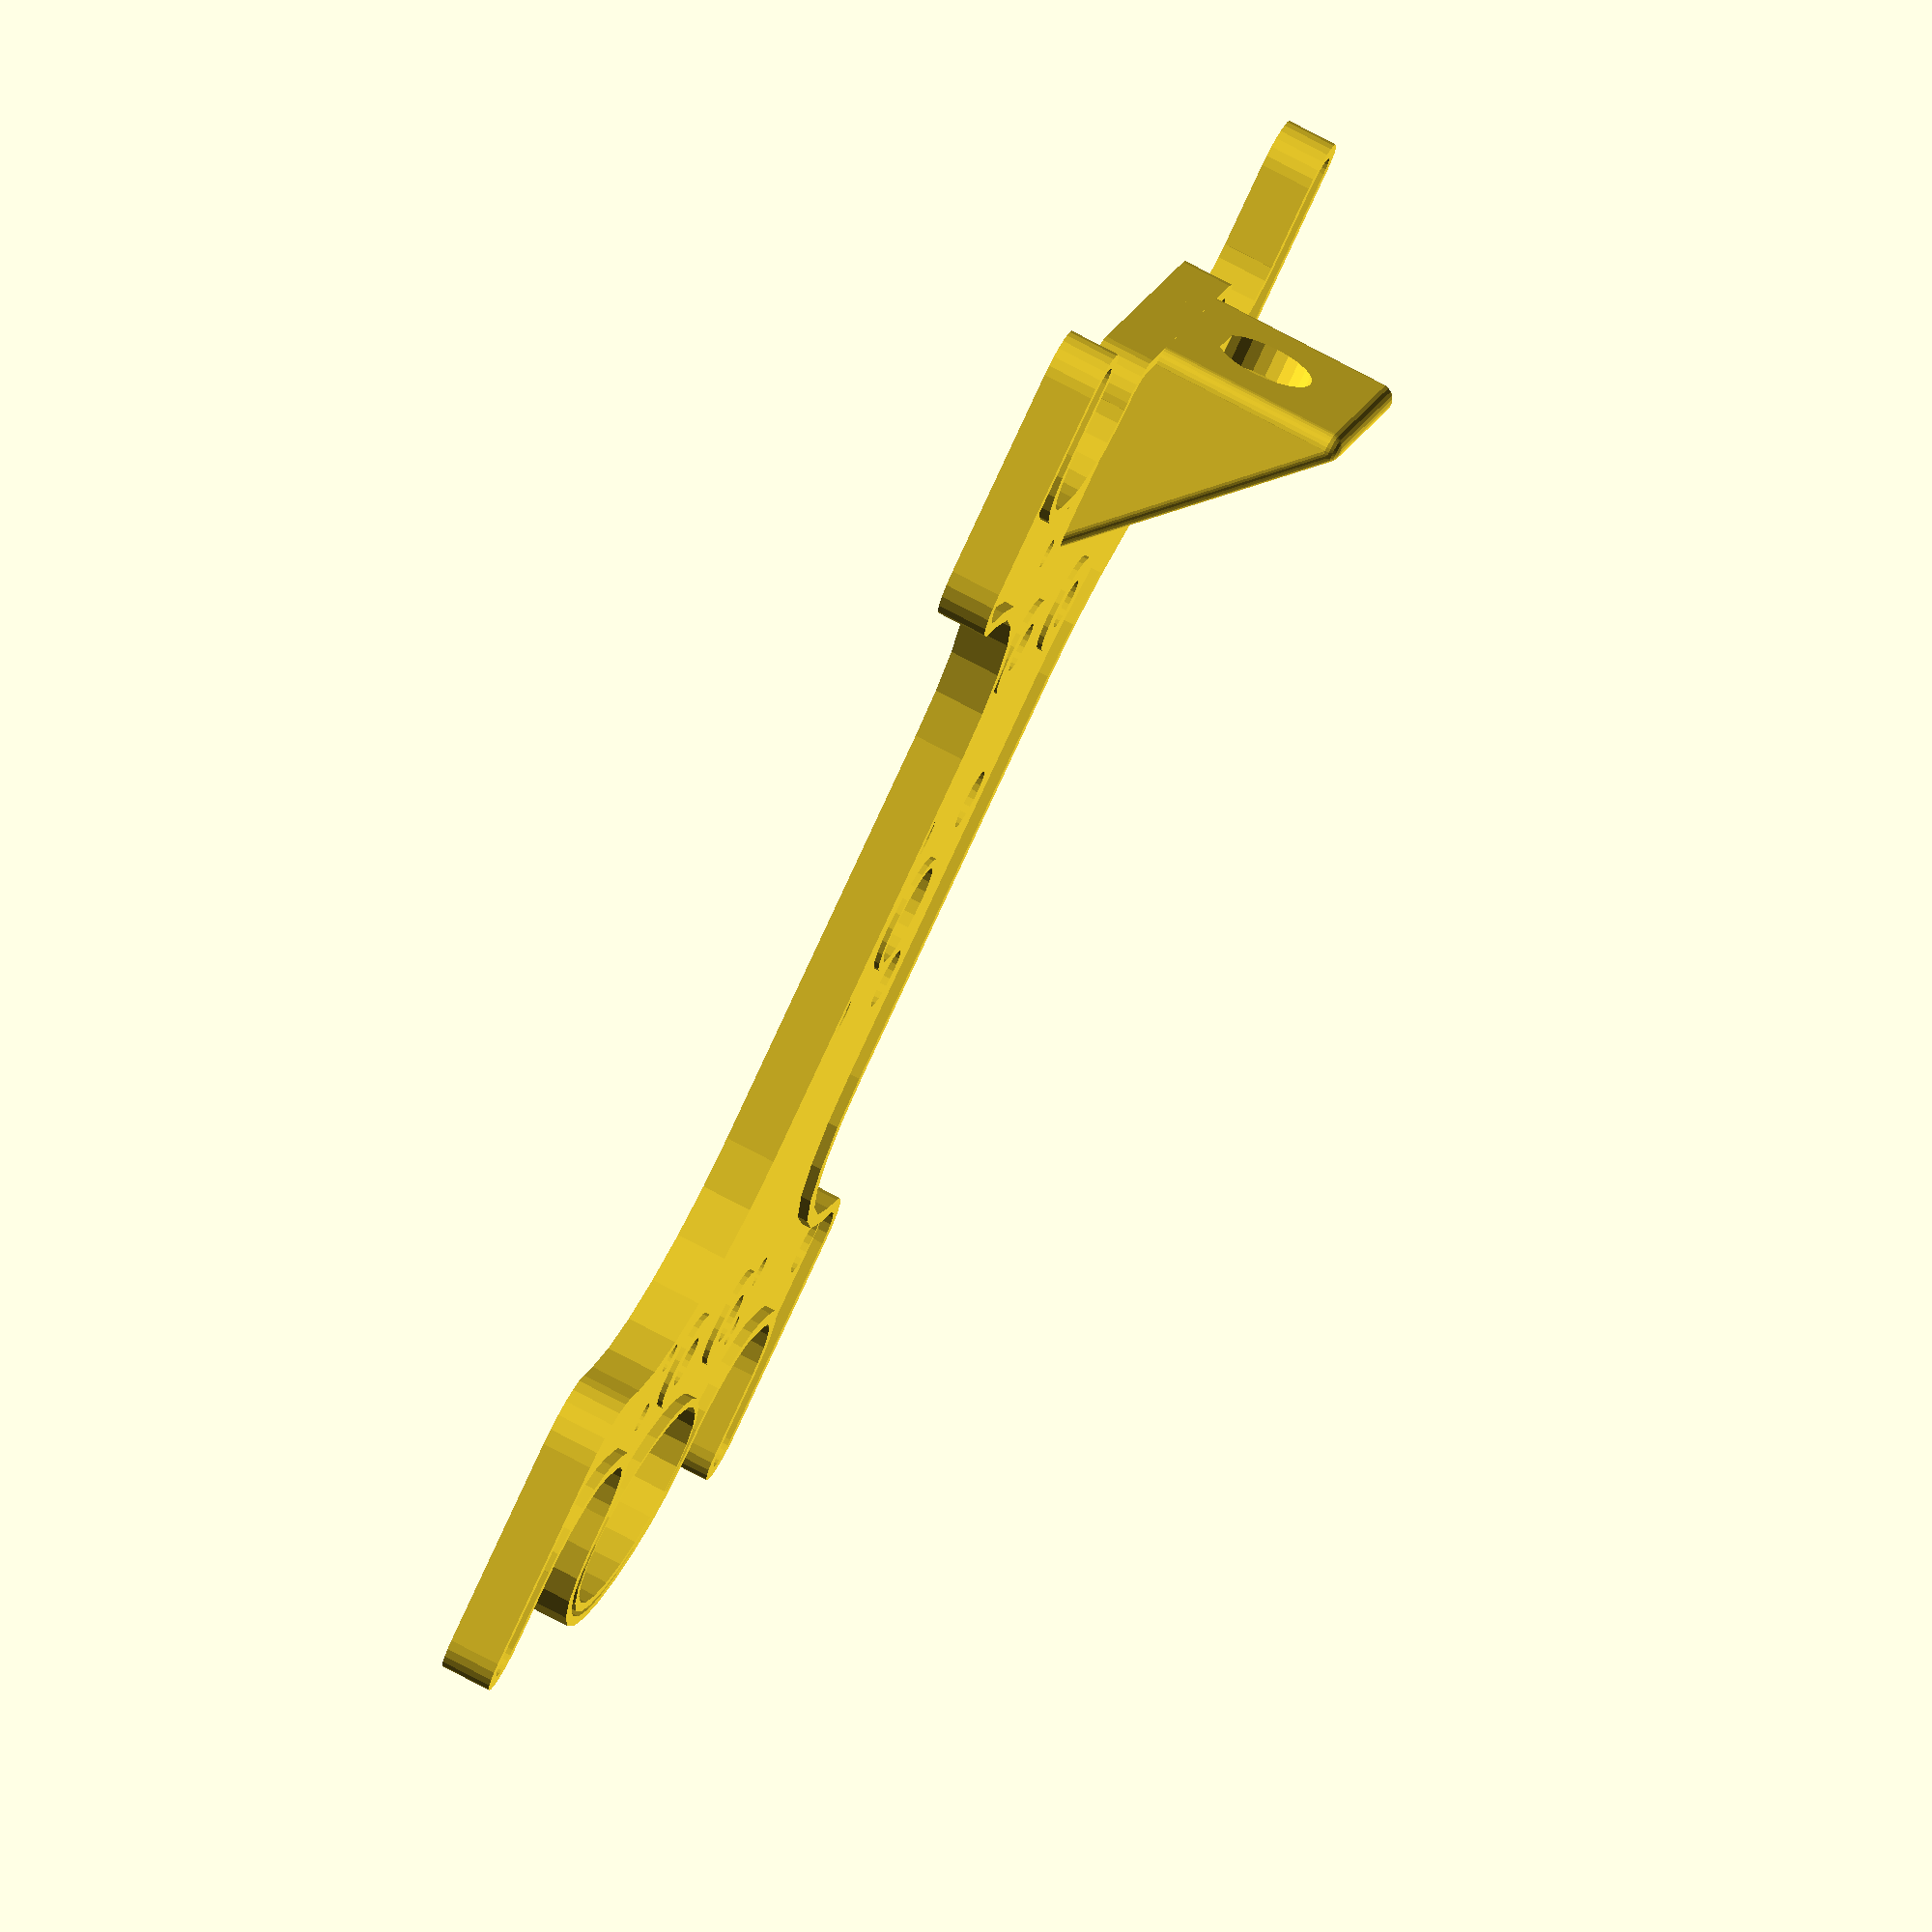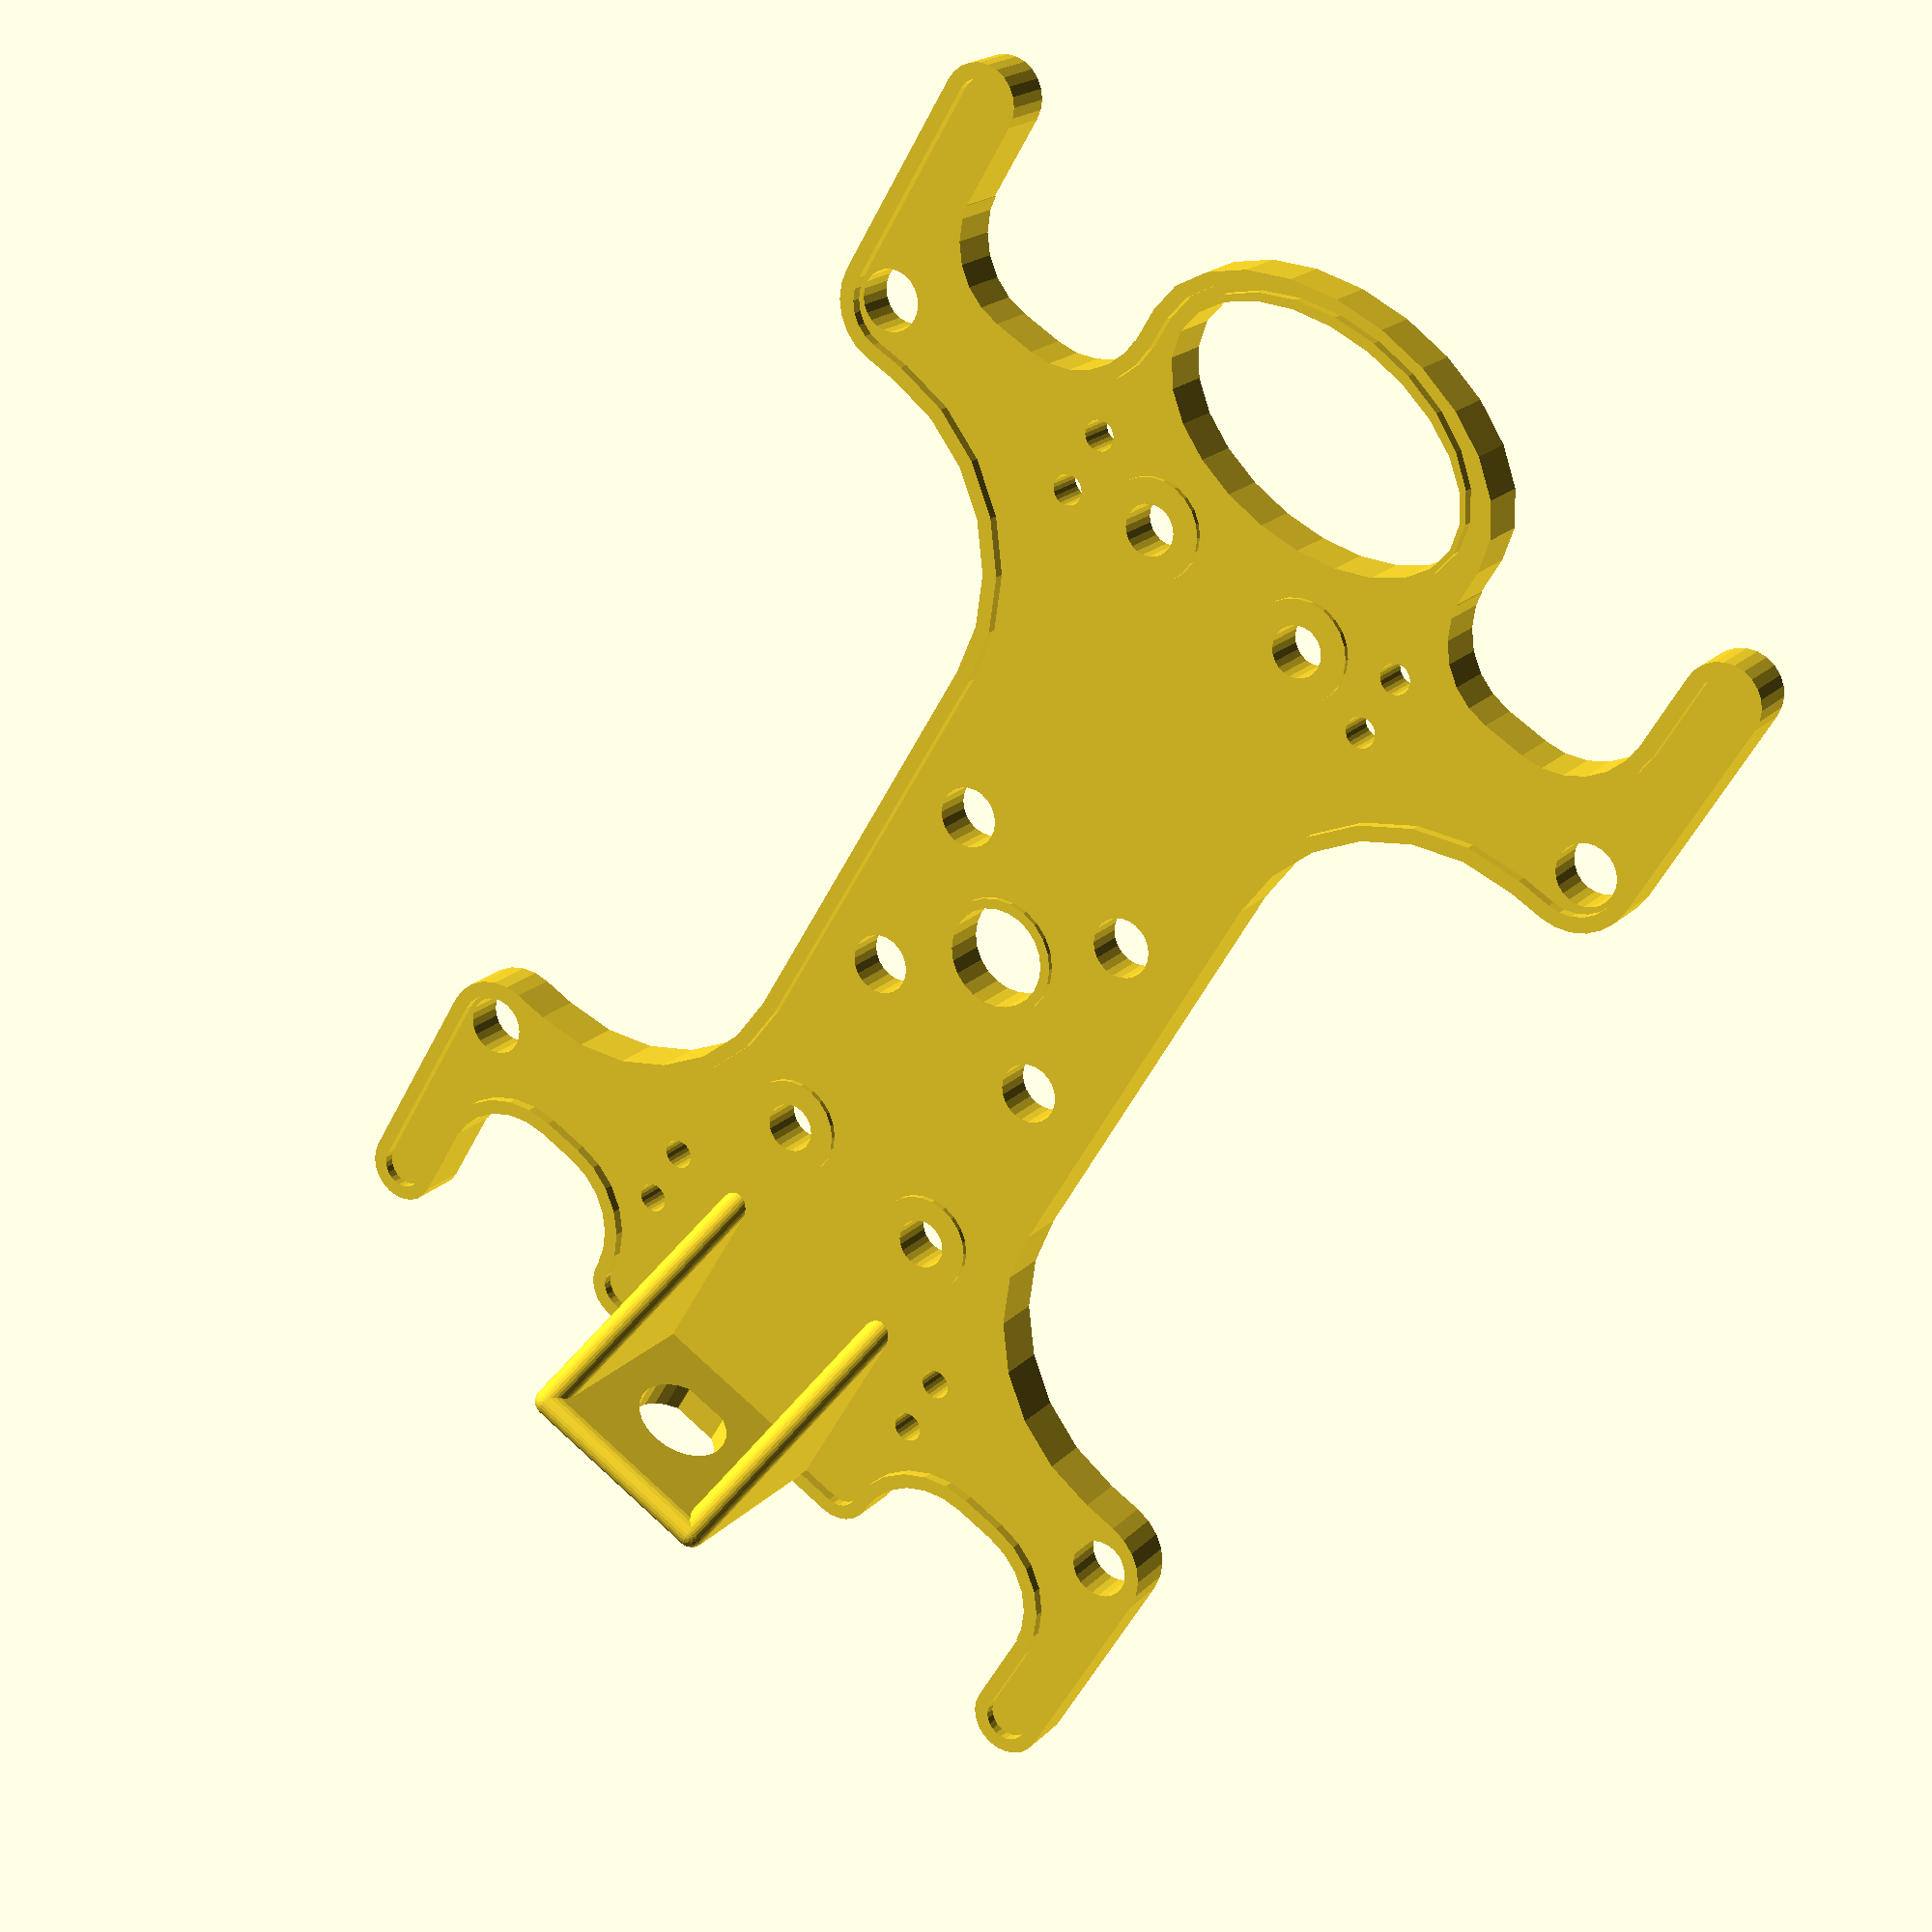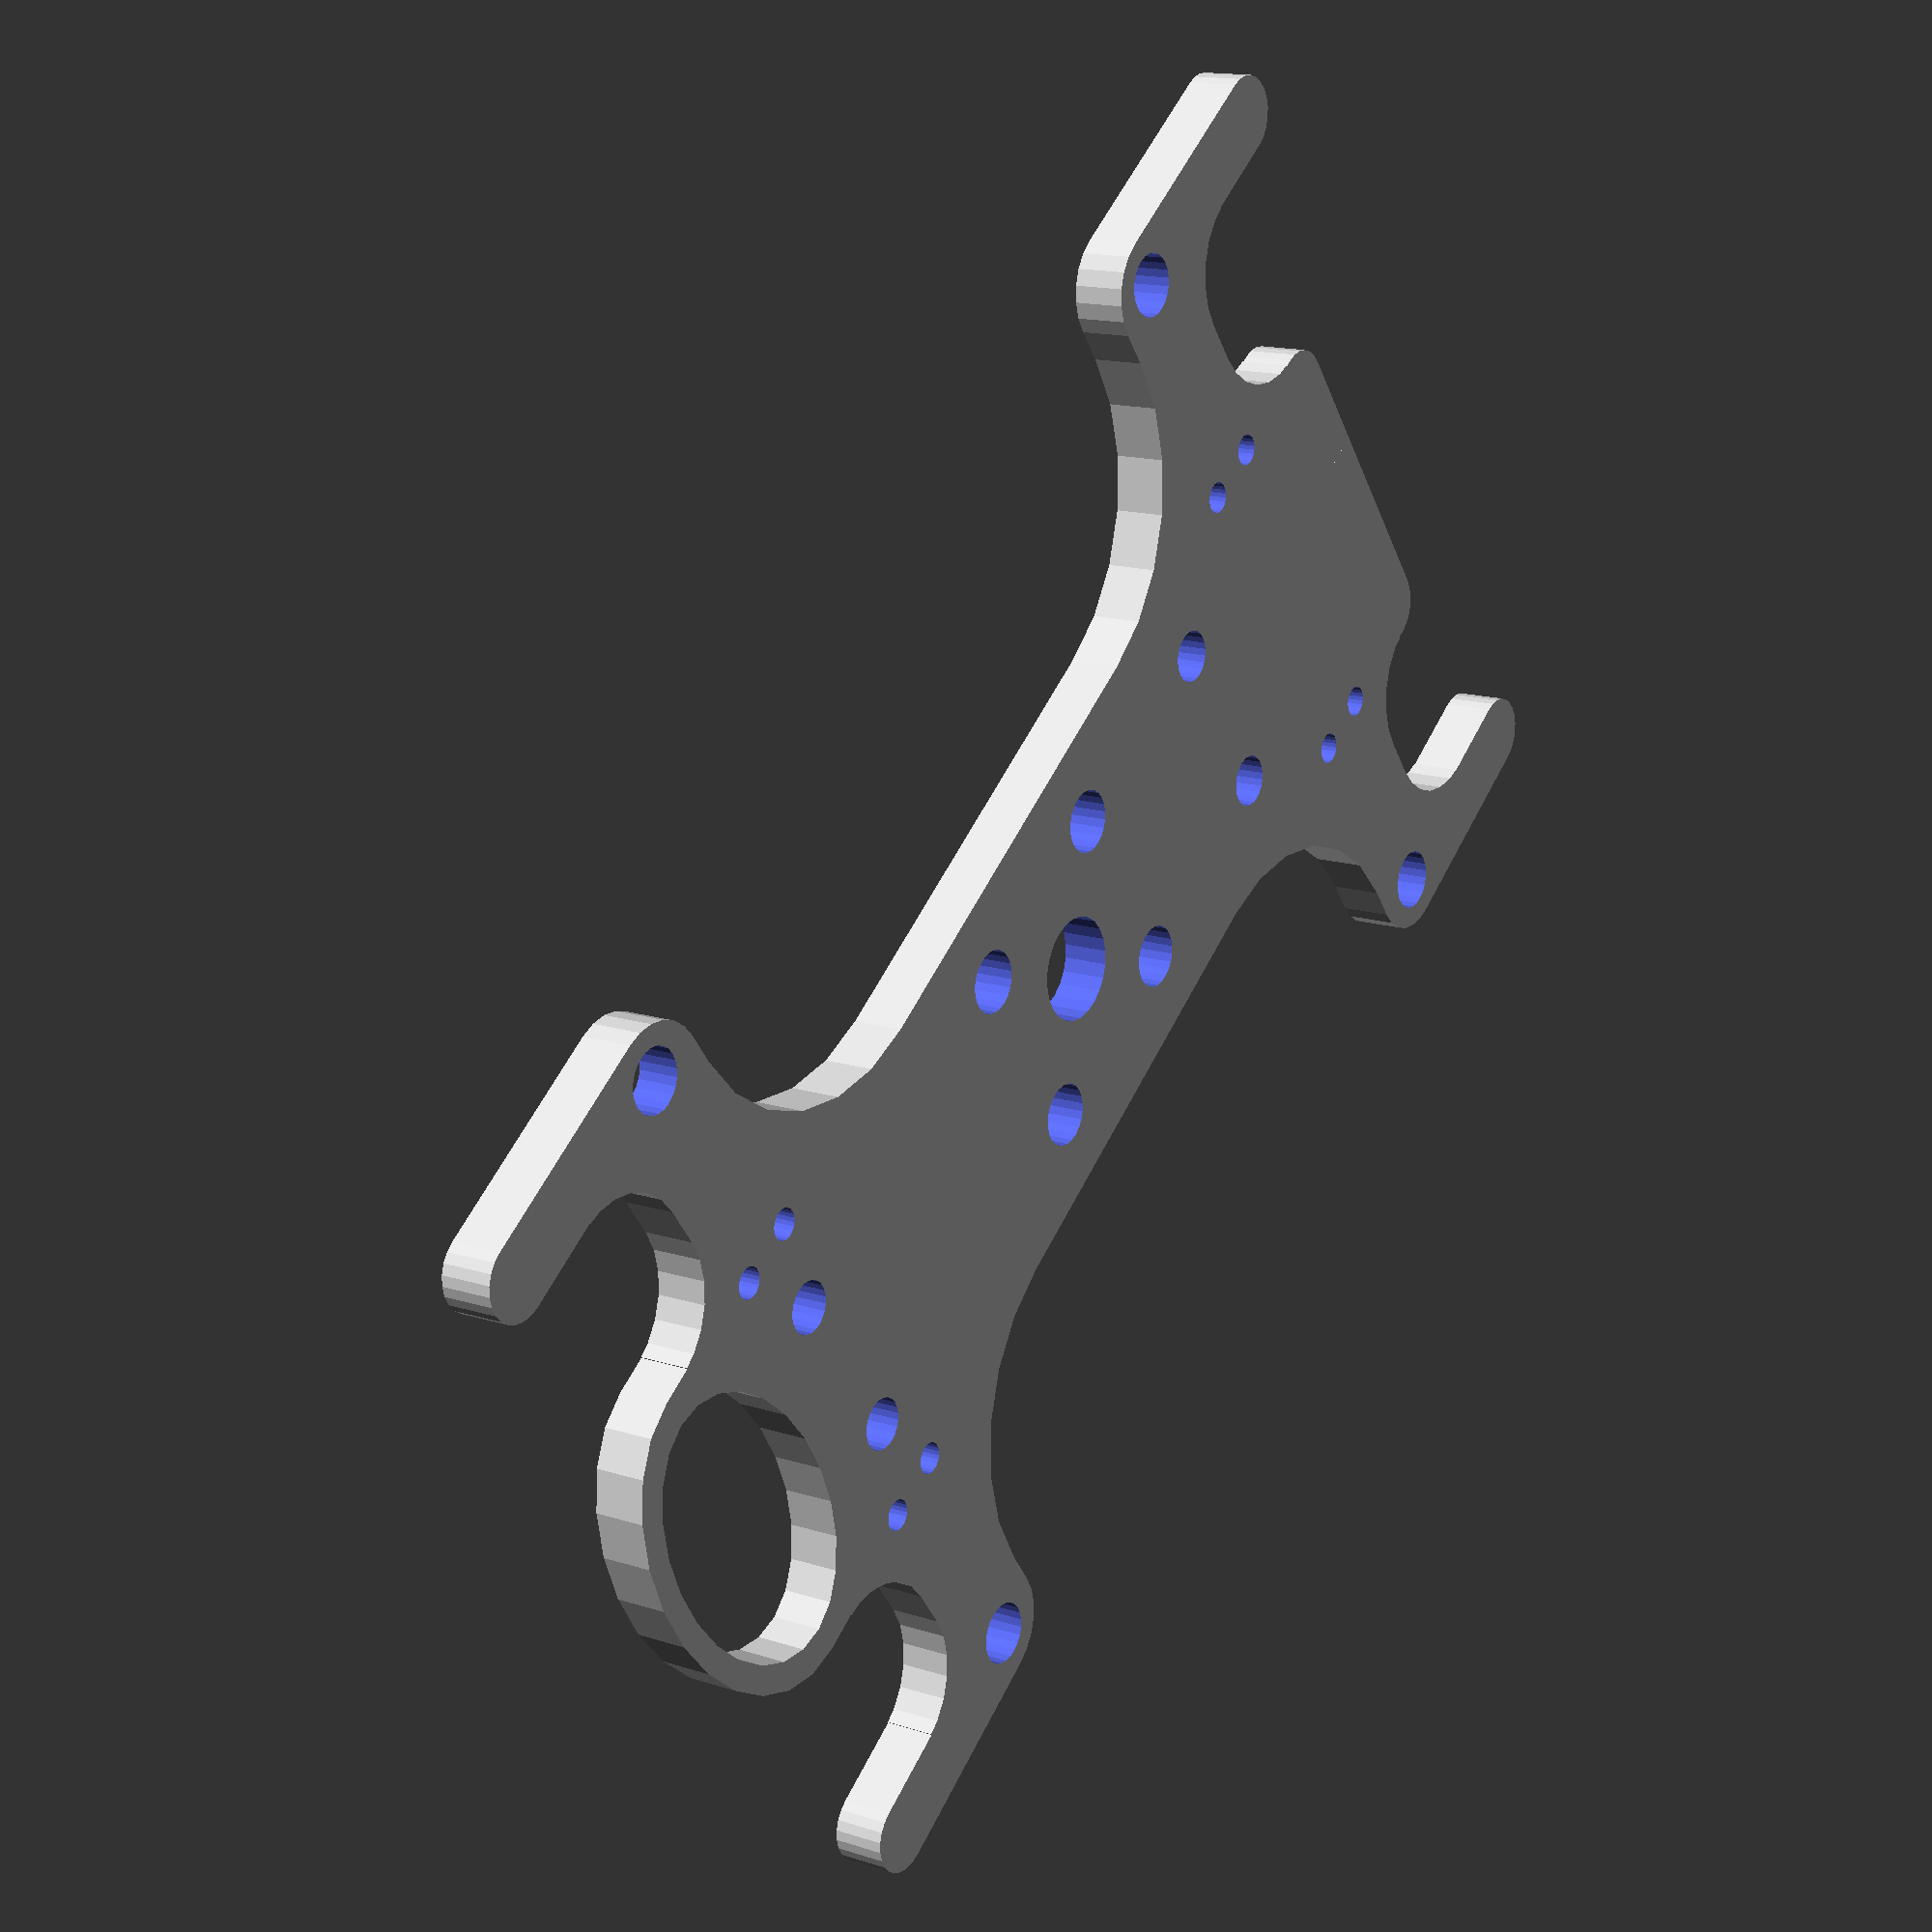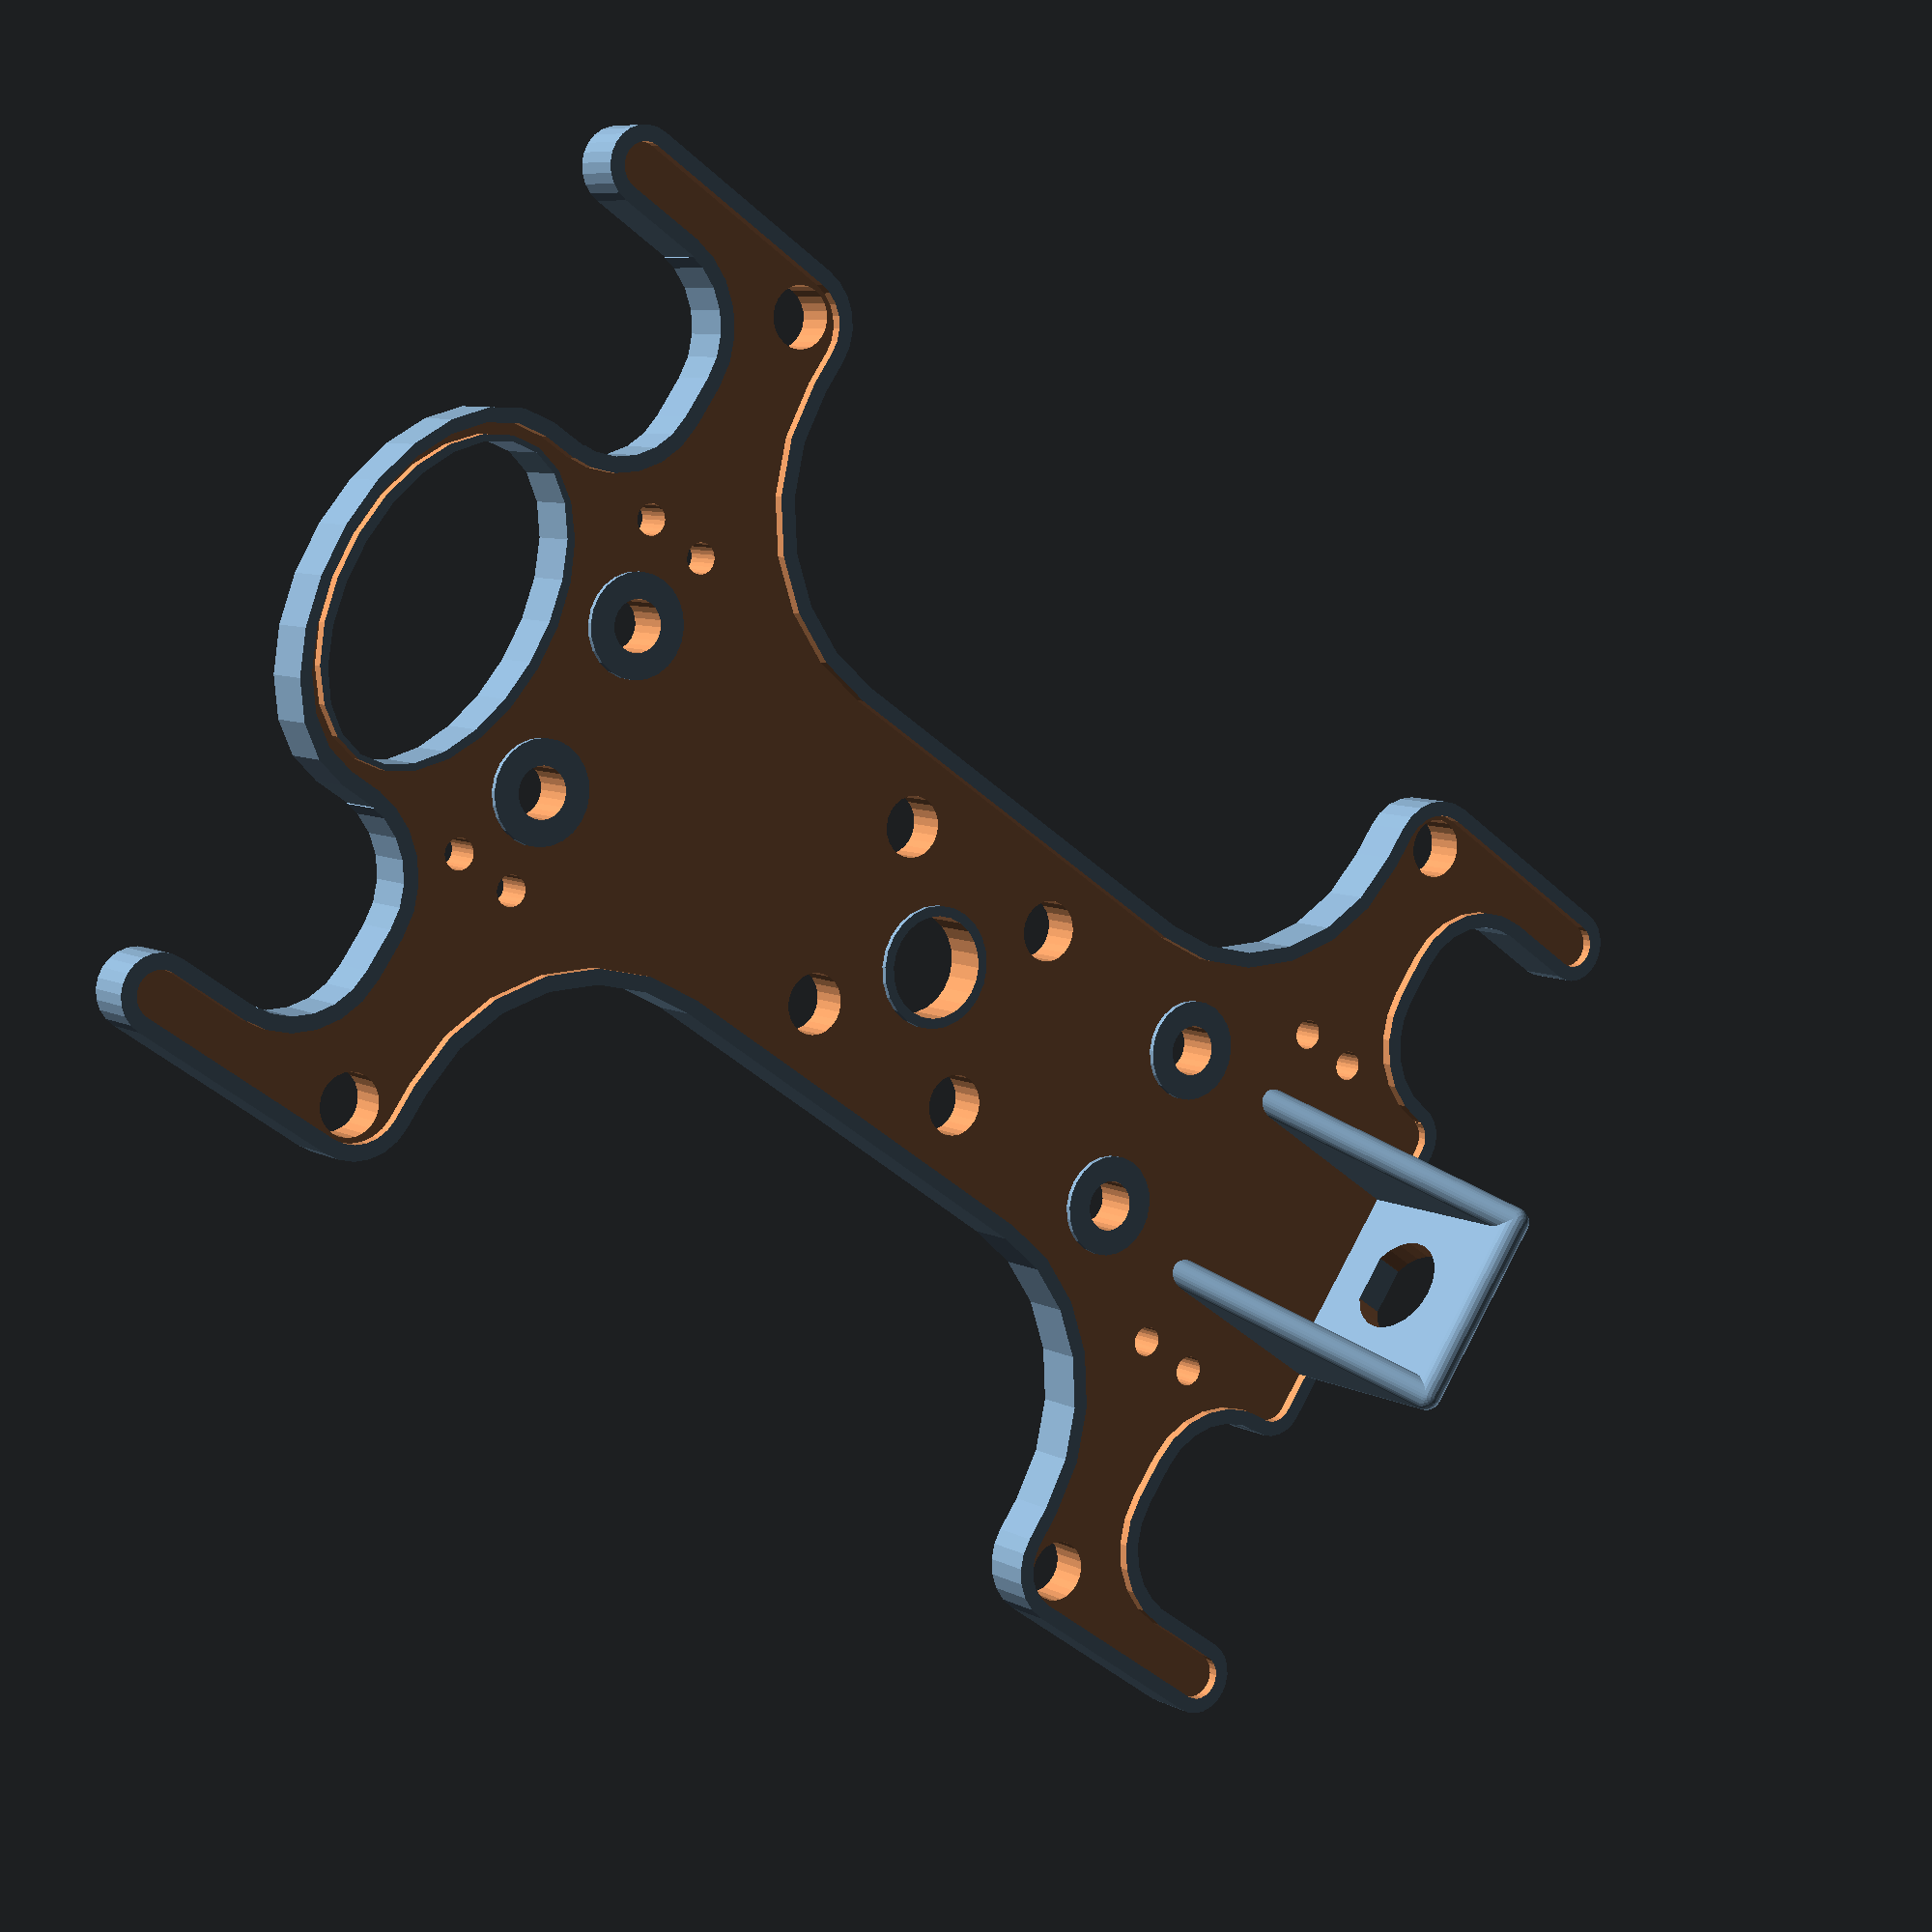
<openscad>
$fn=24;
$connector=1;  //  BNC == 1,  Flange == 2
$thickness = 5;

$toroid_hole_diameter = 10; //mm
$toroid_outer_diameter = 28; // for mount holes

$finger_length = 20;
$arm_width = 85; // distance between arm holes
$body_length = 100;
$body_width = 32;

$arm_width_offset = $arm_width / 2;
$body_length_offset = $body_length / 2;
$body_width_offset = $body_width / 2;

$wire_hole_diameter = 3;

module main_part() {
  linear_extrude(height = $thickness, center = true, convexity = 10 ) {
    difference() {
      union() {
        // fingers
        hull() {
            translate ([ ($arm_width_offset+1.25), ($body_length_offset+$finger_length)])
              circle(d=7.5);
            translate ([($arm_width_offset+1.25),($body_length_offset-1.75)])
              circle(d=7.5);
        }
        hull() {
          translate ([-($arm_width_offset+1.25), ($body_length_offset+$finger_length)])
            circle(d=7.5);
          translate ([-($arm_width_offset + 1.25),($body_length_offset-1.75)])
            circle(d=7.5);
        }
        hull() {
          translate ([-($arm_width_offset+1.25),-($body_length_offset+$finger_length)])
            circle(d=7.5);
          translate ([-($arm_width_offset + 1.25),-($body_length_offset-1.75)])
            circle(d=7.5);
        }
        hull() {
          translate ([ ($arm_width_offset+1.25),-($body_length_offset+$finger_length)])
            circle(d=7.5);
          translate ([($arm_width_offset + 1.25),-($body_length_offset-1.75)])
            circle(d=7.5);
        }

        // arm
        hull() {
          translate ([($arm_width_offset - 1), ($body_length_offset-1.75)])
            circle(d=12);
          translate ([-($arm_width_offset - 1), ($body_length_offset-1.75)])
            circle(d=12);
          translate ([($arm_width_offset - 1), ($body_length_offset+5.25)])
            circle(d=12); translate ([-($arm_width_offset - 1), ($body_length_offset+5.25)])circle(d=12);
        }
        // arm
        hull() {
          translate ([($arm_width_offset - 1),-($body_length_offset-1.75)])
            circle(d=12); translate ([-($arm_width_offset - 1),-($body_length_offset-1.75)])circle(d=12);
            translate ([($arm_width_offset - 1),-($body_length_offset+5.25)])
              circle(d=12); translate ([-($arm_width_offset - 1),-($body_length_offset+5.25)])circle(d=12);
        }
        // center body
        hull() {
          translate ([0,$body_length_offset+15])
            resize([$body_width+6.5,25])
            circle(r=50);
          hull() {
            translate ([($body_width_offset-0.5),-($body_length_offset+12)])
              circle(d=7.5);translate ([ -($body_width_offset-0.5), -($body_length_offset+12)])circle(d=7.5); }
        }
        square([($body_width+44),$body_length],center=true);
        }

      // cut out arms
      hull() {
        translate([($arm_width_offset-10.75), ($body_length_offset+12)]) circle(d=16.5);
        translate([($body_width_offset+11.5),($body_length_offset+12)]) circle(d=16.5);
        translate([($arm_width_offset-10.75), ($body_length_offset+17)]) circle(d=16.5);
        translate([($body_width_offset+11.5),($body_length_offset+17)]) circle(d=16.5);
      }
      hull() {
        translate ([-($arm_width_offset-10.75), ($body_length_offset+12)]) circle(d=16.5);
        translate ([-($body_width_offset+11.5),($body_length_offset+12)])circle(d=16.5);
        translate ([-($arm_width_offset-10.75), ($body_length_offset+17)]) circle(d=16.5);
        translate ([-($body_width_offset+11.5),($body_length_offset+17)]) circle(d=16.5);
      }
      hull() {
        translate([($arm_width_offset-10.75),-($body_length_offset+12)]) circle(d=16.5);
        translate([($body_width_offset+11.5),-($body_length_offset+12)]) circle(d=16.5);
        translate([($arm_width_offset-10.75),-($body_length_offset+17)]) circle(d=16.5);
        translate([($body_width_offset+11.5),-($body_length_offset+17)])circle(d=16.5);
      }
      hull() {
        translate ([-($arm_width_offset-10.75),-($body_length_offset+12)]) circle(d=16.5);
        translate ([-($body_width_offset+11.5),-($body_length_offset+12)]) circle(d=16.5);
        translate ([-($arm_width_offset-10.75),-($body_length_offset+17)]) circle(d=16.5);
        translate ([-($body_width_offset+11.5),-($body_length_offset+17)])circle(d=16.5);
      }

      // cut out handle
      translate ([0, ($body_length_offset+15)]) resize([$body_width,20])circle(r=50);

      // cut out between arms
      hull() {
        translate([ ($body_width_offset+22),   ($body_length_offset-27.75)])circle(d=40); translate ([($body_width_offset+22),-($body_length_offset-27.75)])circle(d=40);
      }
      hull() {
        translate([-($body_width_offset+22),   ($body_length_offset-27.75)])circle(d=40); translate ([-($body_width_offset+22),-($body_length_offset-27.75)])circle(d=40);
      }
    }
  }
}

module remove_part()
  {
  translate([0,0,$thickness - 1])linear_extrude(height = $thickness, center = true, convexity = 10 )
    {
    difference()
      {
      union()
        {
          // fingers
        hull() {
          translate([($arm_width_offset+1.25), ($body_length_offset+$finger_length)]) circle(d=4.5);
          translate([($arm_width_offset + 1.25),($body_length_offset-1.75)]) circle(d=4.5); }
        hull() {
          translate([-($arm_width_offset+1.25), ($body_length_offset+$finger_length)]) circle(d=4.5);
          translate([-($arm_width_offset + 1.25),($body_length_offset-1.75)]) circle(d=4.5); }
        hull() {
          translate([-($arm_width_offset+1.25),-($body_length_offset+$finger_length)]) circle(d=4.5);
          translate([-($arm_width_offset + 1.25),-($body_length_offset-1.75)])circle(d=4.5); }
        hull() { translate([ ($arm_width_offset+1.25),-($body_length_offset+$finger_length)])circle(d=4.5); translate ([($arm_width_offset + 1.25),-($body_length_offset-1.75)])circle(d=4.5); }
        hull() { translate ([    ($arm_width_offset - 1), ($body_length_offset-1.75)])circle(d=9); translate ([-($arm_width_offset - 1), ($body_length_offset-1.75)])circle(d=9);
                 translate ([    ($arm_width_offset - 1), ($body_length_offset+7)])circle(d=9); translate ([-($arm_width_offset - 1), ($body_length_offset+7)])circle(d=9); }
        hull() { translate ([    ($arm_width_offset - 1),-($body_length_offset-1.75)])circle(d=9); translate ([-($arm_width_offset - 1),-($body_length_offset-1.75)])circle(d=9);
                 translate ([    ($arm_width_offset - 1),-($body_length_offset+8)]) circle(d=9); translate ([-($arm_width_offset - 1),-($body_length_offset+8)])circle(d=9); }
        hull() { translate ([    0,($body_length_offset+15)]) resize([$body_width+3.5,23])circle(r=($body_length_offset+12));
          hull() { translate ([($body_width_offset-0.5),-($body_length_offset+12)])circle(d=4.5);translate ([ -($body_width_offset-0.5), -($body_length_offset+12)])circle(d=4.5); }
            }
        square([($body_width+44),$body_length],center=true);
        }

      // cut out arms
      hull() {
        translate([($arm_width_offset-10.75), ($body_length_offset+12)]) circle(d=19.5);
        translate([($body_width_offset+11.5),($body_length_offset+12)]) circle(d=19.5);
        translate([($arm_width_offset-10.75), ($body_length_offset+17)]) circle(d=19.5);
        translate ([($body_width_offset+11.5),($body_length_offset+17)]) circle(d=19.5); }

      hull() {
        translate([ ($arm_width_offset-10.75),-($body_length_offset+12)]) circle(d=19.5); translate ([($body_width_offset+11.5),-($body_length_offset+12)])circle(d=19.5);
        translate ([ ($arm_width_offset-10.75),-($body_length_offset+17)])circle(d=19.5); translate ([($body_width_offset+11.5),-($body_length_offset+17)])circle(d=19.5); }
      hull() { translate ([-($arm_width_offset-10.75), ($body_length_offset+12)]) circle(d=19.5); translate ([-($body_width_offset+11.5),($body_length_offset+12)]) circle(d=19.5);
               translate ([-($arm_width_offset-10.75), ($body_length_offset+17)]) circle(d=19.5); translate ([-($body_width_offset+11.5),($body_length_offset+17)])circle(d=19.5); }
      hull() { translate ([-($arm_width_offset-10.75),-($body_length_offset+12)])circle(d=19.5); translate ([-($body_width_offset+11.5),-($body_length_offset+12)])circle(d=19.5);
               translate ([-($arm_width_offset-10.75),-($body_length_offset+17)]) circle(d=19.5); translate ([-($body_width_offset+11.5),-($body_length_offset+17)])circle(d=19.5); }
               translate ([  0,   ($body_length_offset+15)]) resize([$body_width+1,22])circle(r=50);

      // cut out between arms
      hull() { translate ([ ($body_width_offset+22),   ($body_length_offset-27.75)])circle(d=43); translate ([($body_width_offset+22),-($body_length_offset-27.75)])circle(d=43); }
      hull() { translate ([-($body_width_offset+22),   ($body_length_offset-27.75)])circle(d=43); translate ([-($body_width_offset+22),-($body_length_offset-27.75)])circle(d=43); }
      }
    }
  }

difference()
{
  union()
  {
    difference() {
      main_part();
      remove_part();
    }

    // pad in toroid
    cylinder(d=$toroid_hole_diameter + 2,h=$thickness - 1, center = true);

    // screw pads near handle
    translate([9,($body_length_offset-3),0])cylinder(d=10,h=$thickness-1,center=true);
    translate([-9,($body_length_offset-3),0])cylinder(d=10,h=$thickness-1,center=true);


    // screw pads on connector end
    translate([9,-$body_length_offset+18,0])cylinder(d=10,h=$thickness-1,center=true);
    translate([-9,-$body_length_offset+18,0])cylinder(d=10,h=$thickness-1,center=true);
  }

  // holes to mount toroid
  rotate([0,0,45]) {
    translate([0,0,0]) cylinder(d=$toroid_hole_diameter,h=15,center=true);
    translate([$toroid_outer_diameter/2,0,0]) cylinder(d=6,h=15,center=true);
    translate([-$toroid_outer_diameter/2,0,0]) cylinder(d=6,h=15,center=true);
    translate([0, $toroid_outer_diameter/2,0]) cylinder(d=6,h=15,center=true);
    translate([0, -$toroid_outer_diameter/2,0]) cylinder(d=6,h=15,center=true);
  }

  // holes in arms
  translate([-$arm_width_offset,-$body_length_offset+2,0])cylinder(d=6,h=15,center=true);
  translate([$arm_width_offset,-$body_length_offset+2,0])cylinder(d=6,h=15,center=true);
  translate([-$arm_width_offset,$body_length_offset-2,0])cylinder(d=6,h=15,center=true);
  translate([$arm_width_offset,$body_length_offset-2,0])cylinder(d=6,h=15,center=true);

  // wire holes near handle
  translate([18,$body_length_offset+1,0])cylinder(d=$wire_hole_diameter,h=15,center=true);
  translate([18,$body_length_offset-5.5,0])cylinder(d=$wire_hole_diameter,h=15,center=true);
  translate([-18,$body_length_offset+1,0])cylinder(d=$wire_hole_diameter,h=15,center=true);
  translate([-18,$body_length_offset-5.5,0])cylinder(d=$wire_hole_diameter,h=15,center=true);

  // screw holes near handle
  translate([9,($body_length_offset-3),0])cylinder(d=5,h=15,center=true);
  translate([-9,($body_length_offset-3),0])cylinder(d=5,h=15,center=true);

  // screw holes on connector end
  translate([9,-$body_length_offset+18,0])cylinder(d=5,h=15,center=true);
  translate([-9,-$body_length_offset+18,0])cylinder(d=5,h=15,center=true);

  // wire holes on connector end
  translate([18,-($body_length_offset+1),0])cylinder(d=$wire_hole_diameter,h=15,center=true);
  translate([18,-($body_length_offset-5.5),0])cylinder(d=$wire_hole_diameter,h=15,center=true);
  translate([-18,-($body_length_offset+1),0])cylinder(d=$wire_hole_diameter,h=15,center=true);
  translate([-18,-($body_length_offset-5.5),0])cylinder(d=$wire_hole_diameter,h=15,center=true);
  }

// bnc
if($connector==1)
  {
  translate ([0,-$body_length/2-14.25,$thickness/2 + 8])
  difference()
  {
  union()
    {
    hull()
      {
      translate([10,0,-10])sphere(d=3);
      translate([10,0,10])sphere(d=3);
      translate([-10,0,-10])sphere(d=3);
      translate([-10,0,10])sphere(d=3);
      }
    hull()
      {
      translate([-10,20,-10])sphere(d=3);
      translate([-10,0,-10])sphere(d=3);
      translate([-10,0,10])sphere(d=3);
      }
   hull()
      {
      translate([10,20,-10])sphere(d=3);
      translate([10,0,-10])sphere(d=3);
      translate([10,0,10])sphere(d=3);
      }
      }
    difference()
      {
      translate([0,0,0])rotate([90,0,0])cylinder(d=9.75,h=5,center=true);
      translate([0,0,-9.25])cube([10,5,10],center=true);
      }
    }
  }

// so239
if($connector==2)
  {
  translate ([0,-$body_length/2-15.8,$thickness/2 +11.5])
  difference()
    {
    union()
      {
      hull()
        {
        translate([13,0,-13])sphere(d=3);
        translate([13,0,13])sphere(d=3);
        translate([-13,0,-13])sphere(d=3);
        translate([-13,0,13])sphere(d=3);
        }
      hull()
        {
        translate([-13,26,-13])sphere(d=3);
        translate([-13,0,-13])sphere(d=3);
        translate([-13,0,13])sphere(d=3);
        }
      hull()
        {
        translate([13,26,-13])sphere(d=3);
        translate([13,0,-13])sphere(d=3);
        translate([13,0,13])sphere(d=3);
        }
      translate([9,2,9])rotate([90,0,0])cylinder(d=8,h=3,center=true);
      translate([9,2,-9])rotate([90,0,0])cylinder(d=8,h=3,center=true);
      translate([-9,2,9])rotate([90,0,0])cylinder(d=8,h=3,center=true);
      translate([-9,2,-9])rotate([90,0,0])cylinder(d=8,h=3,center=true);
      }
    translate([0,-1,0])cube([26,2,26],center=true);
    translate([9,0,9])rotate([90,0,0])cylinder(d=3,h=8,center=true);
    translate([9,0,-9])rotate([90,0,0])cylinder(d=3,h=8,center=true);
    translate([-9,0,9])rotate([90,0,0])cylinder(d=3,h=8,center=true);
    translate([-9,0,-9])rotate([90,0,0])cylinder(d=3,h=8,center=true);
    translate([0,0,0])rotate([90,0,0])cylinder(d=13,h=5,center=true);
    translate([9,5,9])rotate([90,0,0])cylinder(d=5,h=6,center=true,$fn=6);
    translate([9,5,-9])rotate([90,0,0])cylinder(d=5,h=6,center=true,$fn=6);
    translate([-9,5,9])rotate([90,0,0])cylinder(d=5,h=6,center=true,$fn=6);
    translate([-9,5,-9])rotate([90,0,0])cylinder(d=5,h=6,center=true,$fn=6);
    }
  }


</openscad>
<views>
elev=283.8 azim=239.6 roll=297.9 proj=o view=solid
elev=339.6 azim=30.8 roll=31.4 proj=p view=wireframe
elev=345.2 azim=127.7 roll=124.6 proj=p view=wireframe
elev=352.2 azim=304.9 roll=324.7 proj=p view=wireframe
</views>
